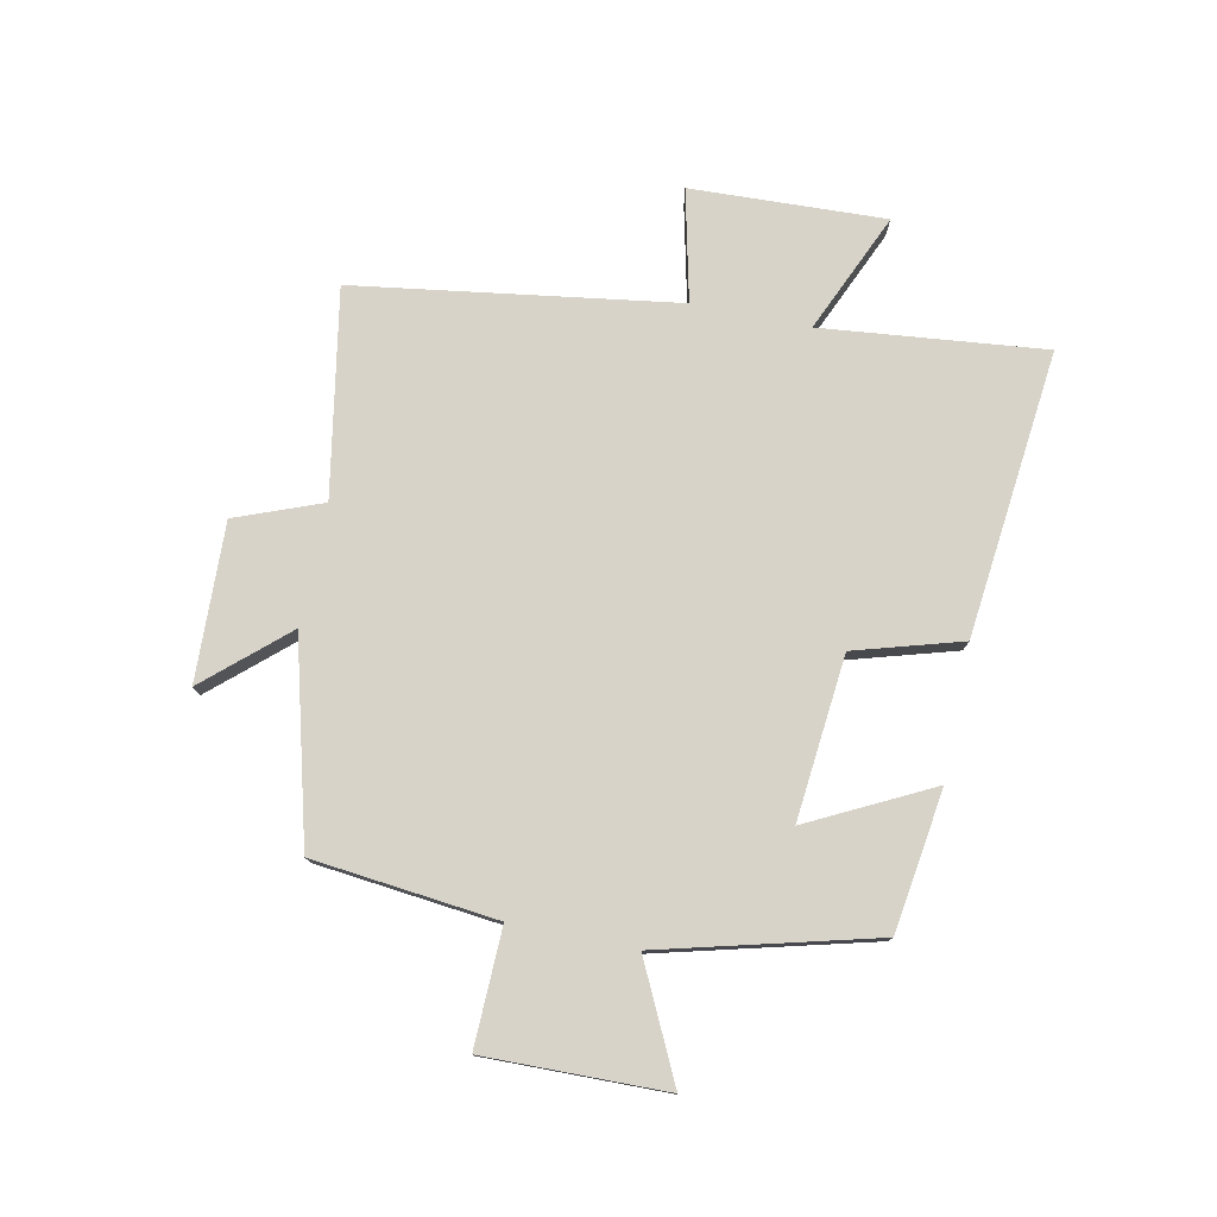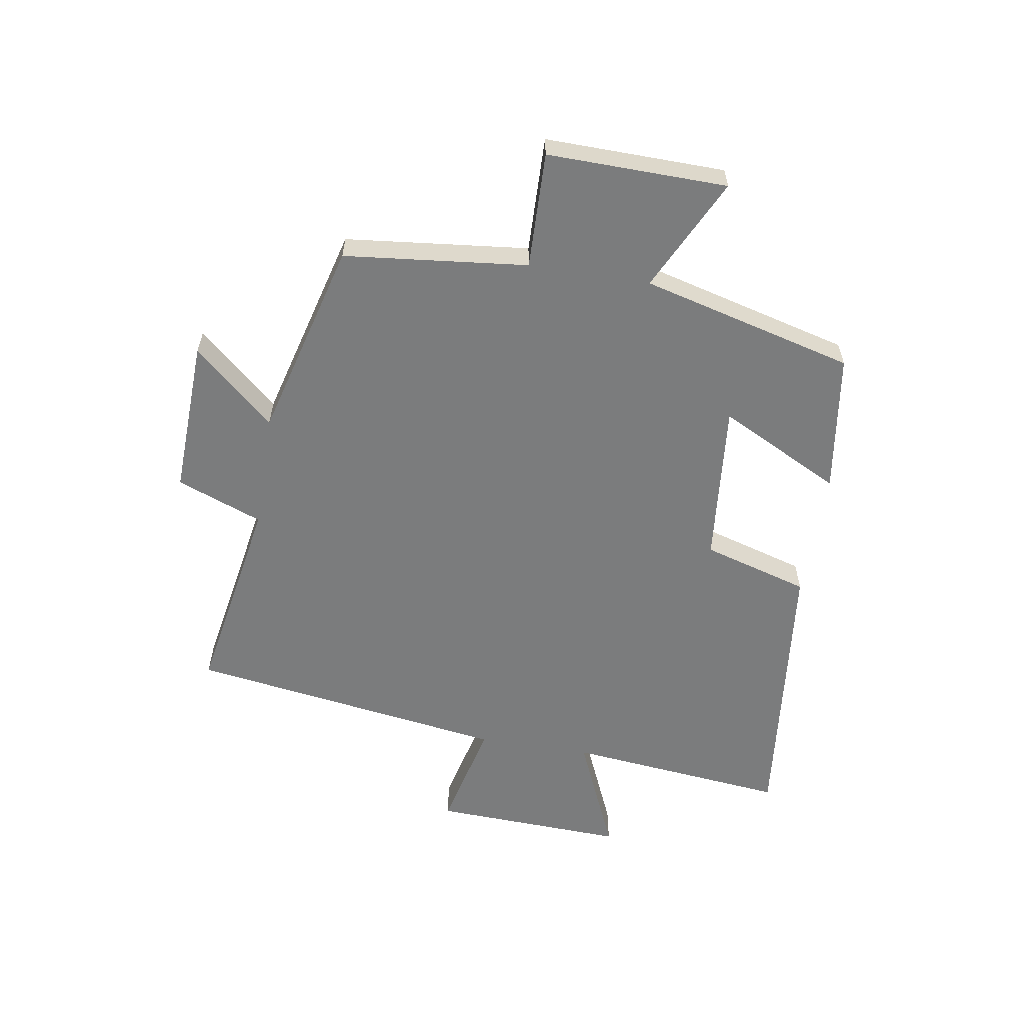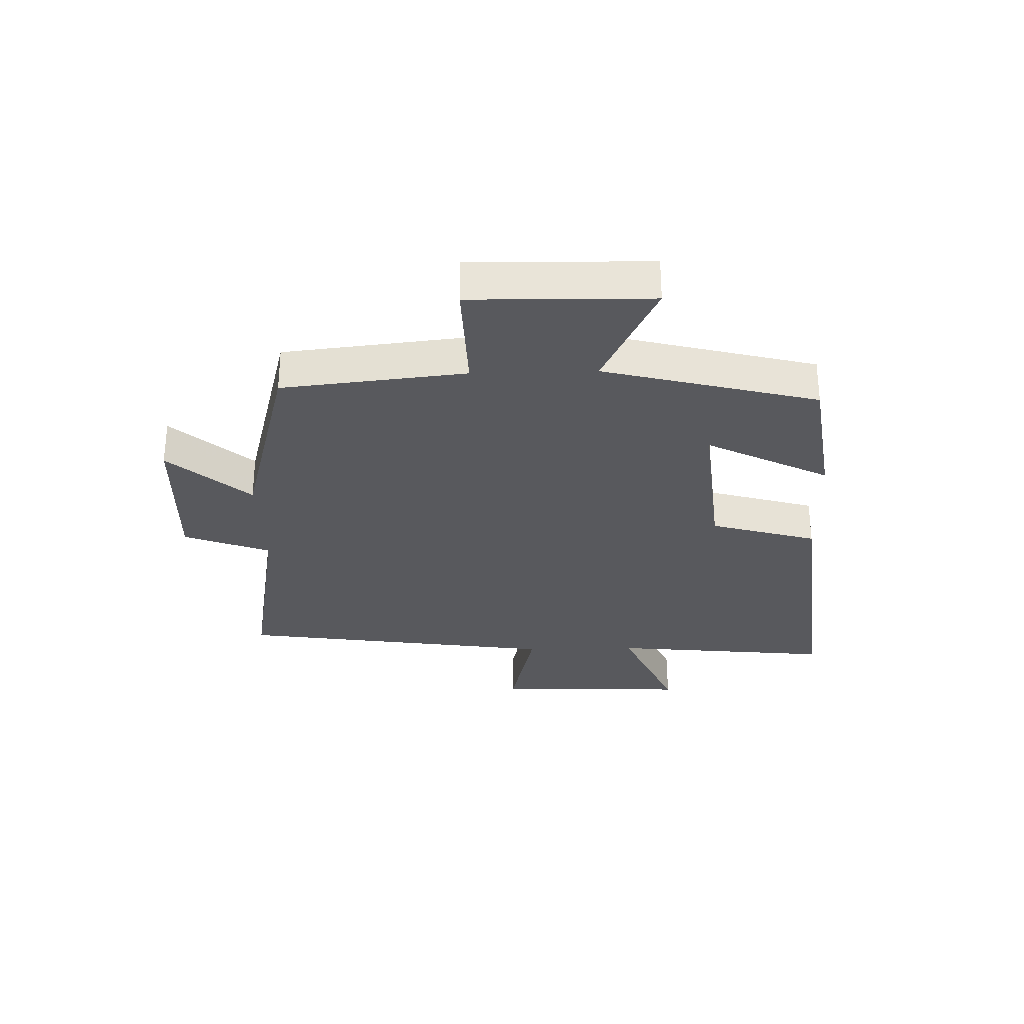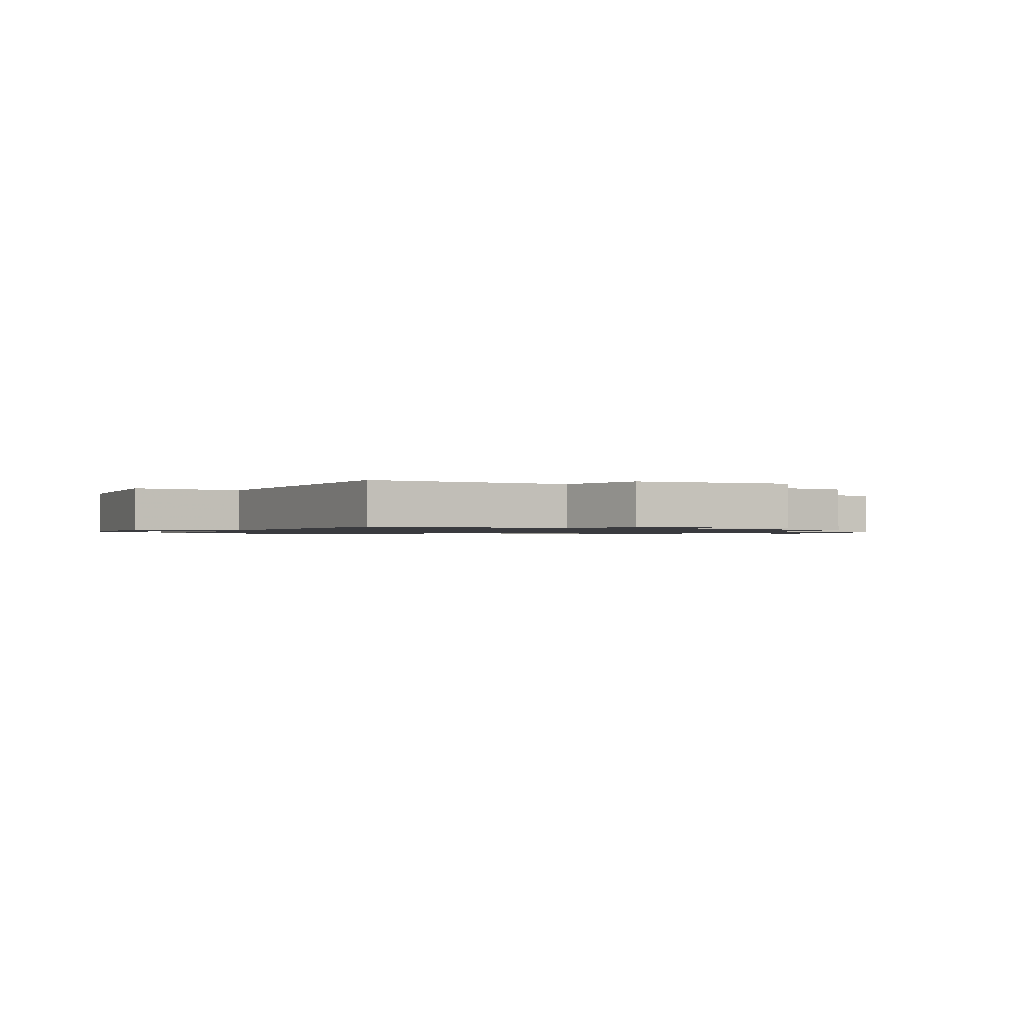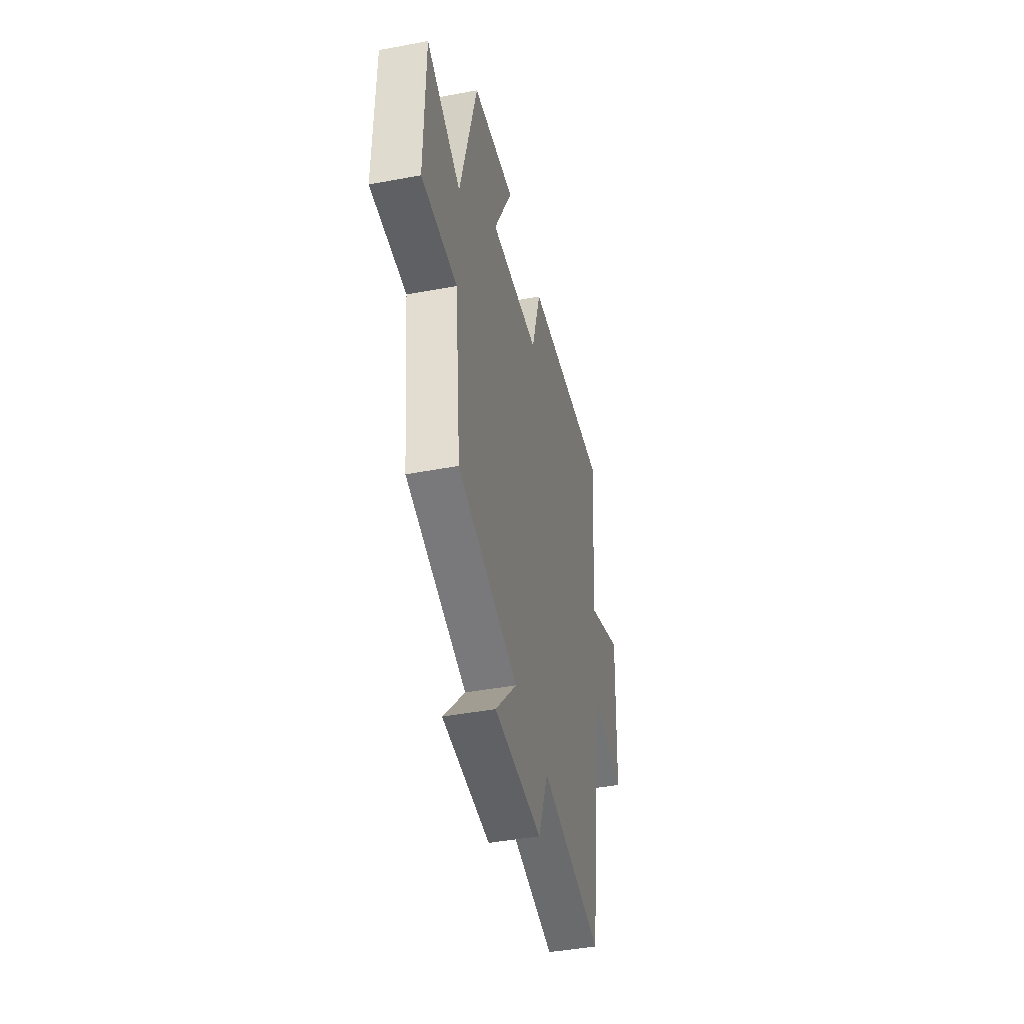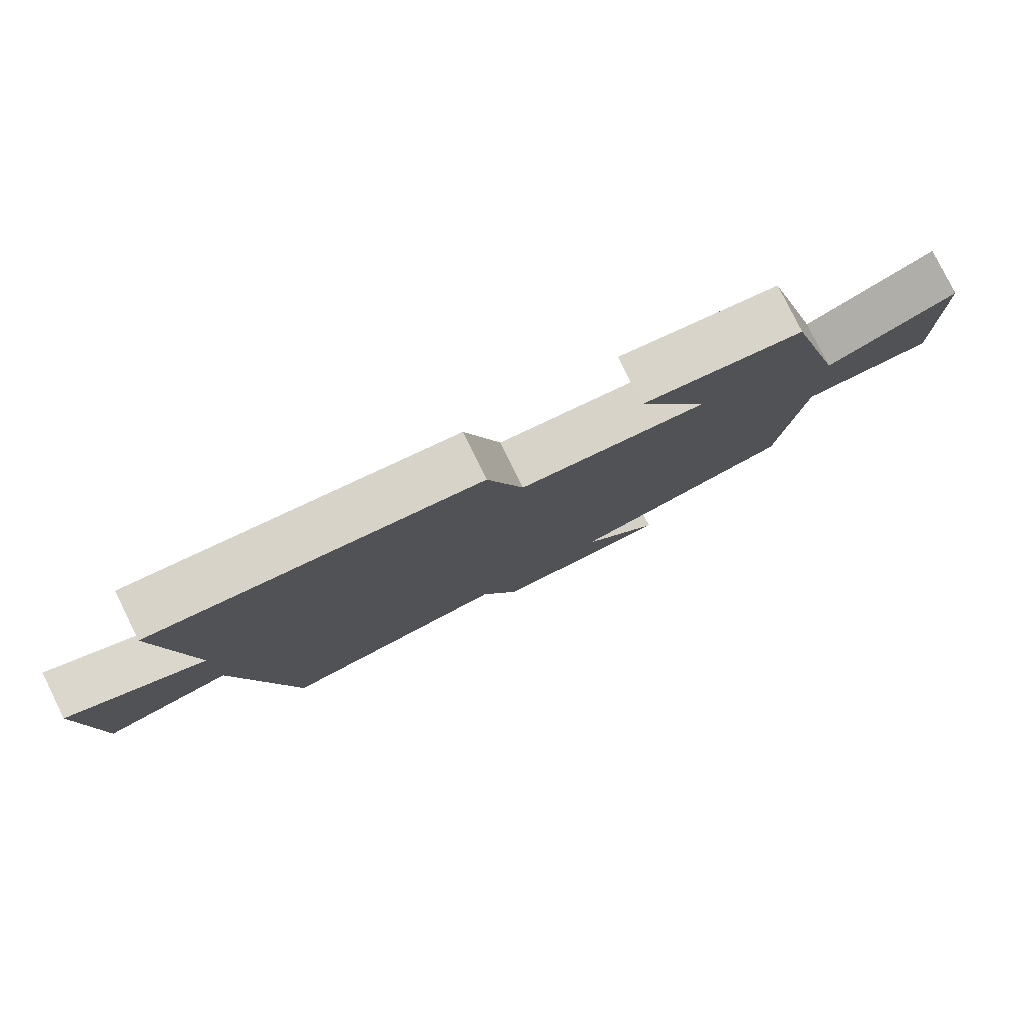
<metadata>
{"format":"obj","ext":"obj","renderer":"f3d","projection":"perspective","resolution":1024,"background":"white","views":[{"elev":77.2,"azim":-78.3,"up":"+Y"},{"elev":-58.7,"azim":-99.2,"up":"+Y"},{"elev":-30.1,"azim":-88.3,"up":"+Y"},{"elev":-1.2,"azim":160.3,"up":"+Y"},{"elev":-43.6,"azim":-77.5,"up":"+Z"},{"elev":79.9,"azim":153.7,"up":"+Z"}]}
</metadata>
<code>
v -0.406 0.07 0.466
v -0.168 0.07 0.5
v -0.273 0.07 0.294
v 0.003 0.07 0.32
v 0.056 0.07 0.5
v 0.54 0.07 0.551
v 0.5 0.07 0.175
v 0.702 0.07 0.263
v 0.688 0.07 -0.065
v 0.5 0.07 -0.021
v 0.419 0.07 -0.562
v 0.071 0.07 -0.5
v 0.015 0.07 -0.645
v -0.251 0.07 -0.635
v -0.131 0.07 -0.5
v -0.467 0.07 -0.41
v -0.5 0.07 -0.1
v -0.697 0.07 -0.105
v -0.691 0.07 0.199
v -0.5 0.07 0.106
v -0.406 0 0.466
v -0.168 0 0.5
v -0.273 0 0.294
v 0.003 0 0.32
v 0.056 0 0.5
v 0.54 0 0.551
v 0.5 0 0.175
v 0.702 0 0.263
v 0.688 0 -0.065
v 0.5 0 -0.021
v 0.419 0 -0.562
v 0.071 0 -0.5
v 0.015 0 -0.645
v -0.251 0 -0.635
v -0.131 0 -0.5
v -0.467 0 -0.41
v -0.5 0 -0.1
v -0.697 0 -0.105
v -0.691 0 0.199
v -0.5 0 0.106
f 17 18 19 20
f 17 20 1
f 16 17 1
f 15 16 1
f 12 13 14 15
f 12 15 1
f 10 11 12
f 7 8 9 10
f 7 10 12
f 6 7 12
f 5 6 12
f 4 5 12
f 3 4 12
f 1 2 3
f 1 3 12
f 40 39 38 37
f 21 40 37
f 21 37 36
f 21 36 35
f 35 34 33 32
f 21 35 32
f 32 31 30
f 30 29 28 27
f 32 30 27
f 32 27 26
f 32 26 25
f 32 25 24
f 32 24 23
f 23 22 21
f 32 23 21
f 1 21 22 2
f 2 22 23 3
f 3 23 24 4
f 4 24 25 5
f 5 25 26 6
f 6 26 27 7
f 7 27 28 8
f 8 28 29 9
f 9 29 30 10
f 10 30 31 11
f 11 31 32 12
f 12 32 33 13
f 13 33 34 14
f 14 34 35 15
f 15 35 36 16
f 16 36 37 17
f 17 37 38 18
f 18 38 39 19
f 19 39 40 20
f 20 40 21 1

</code>
